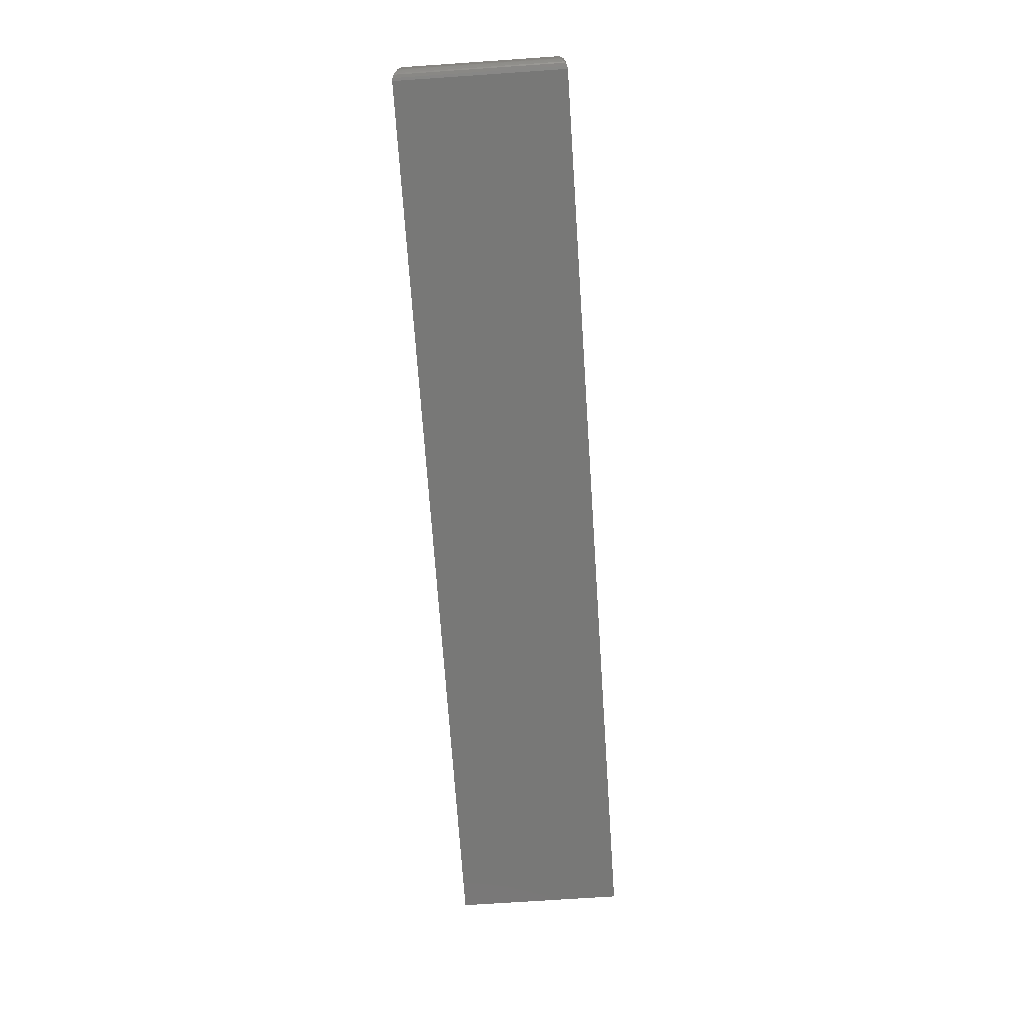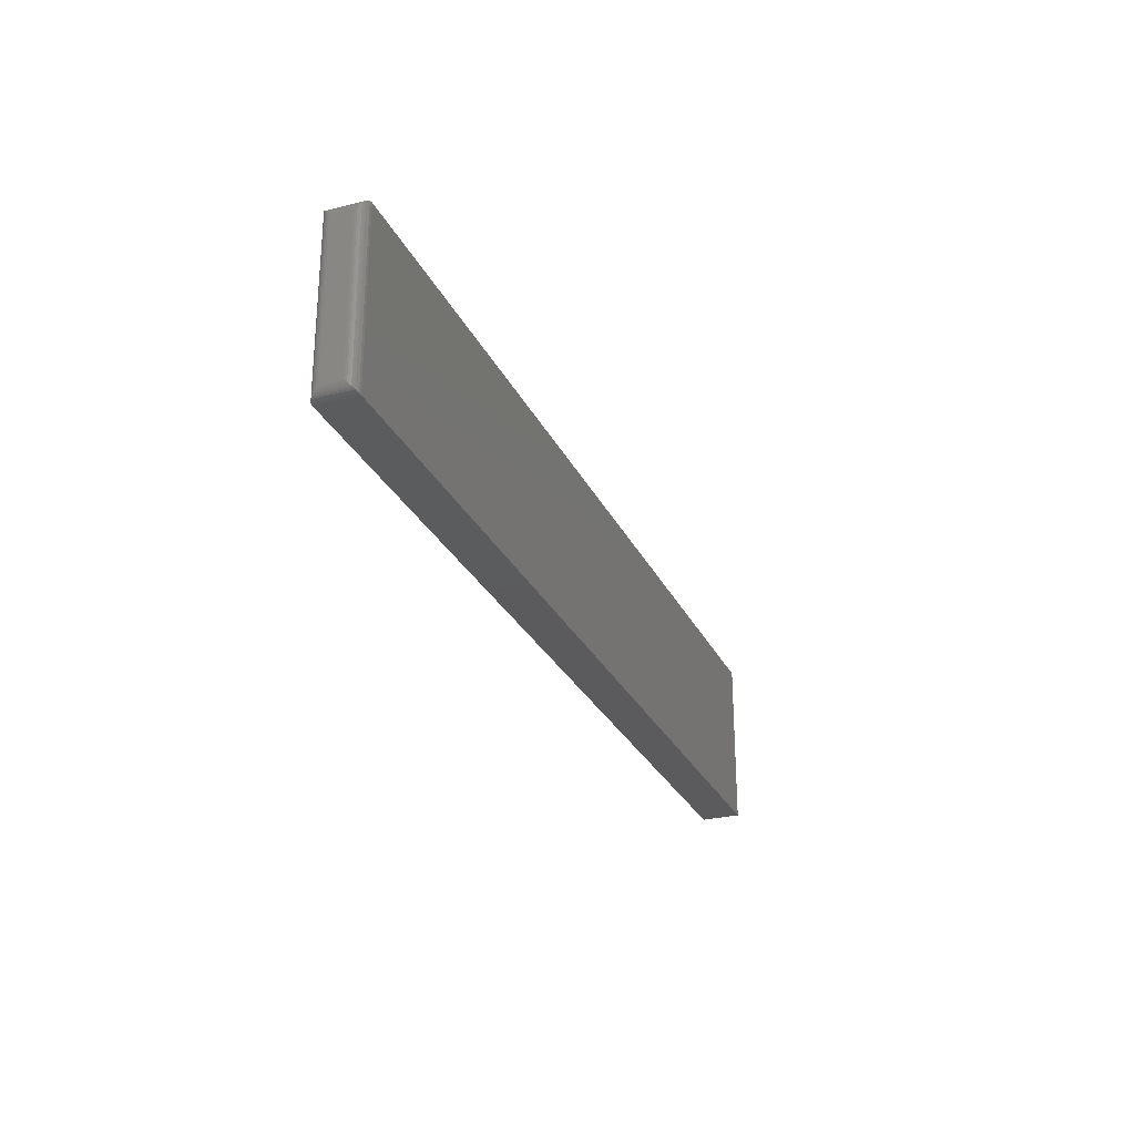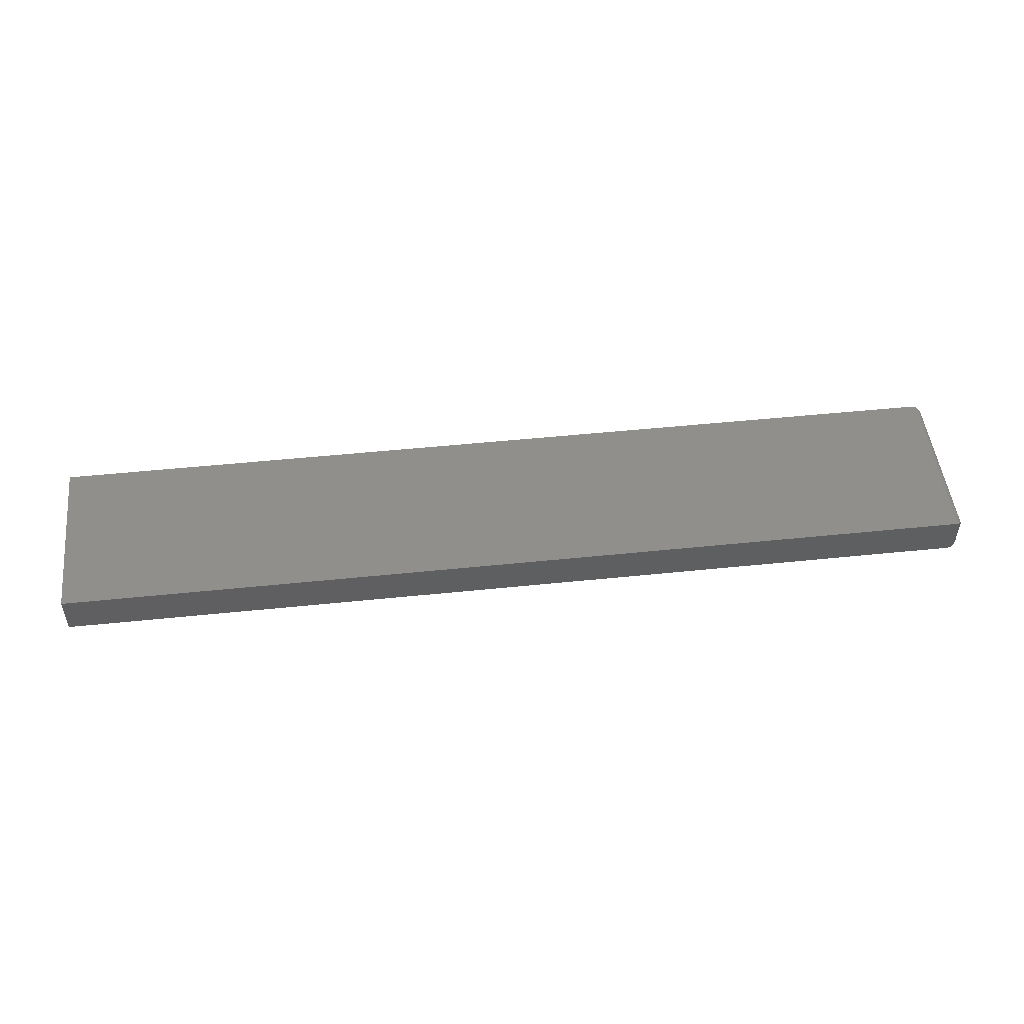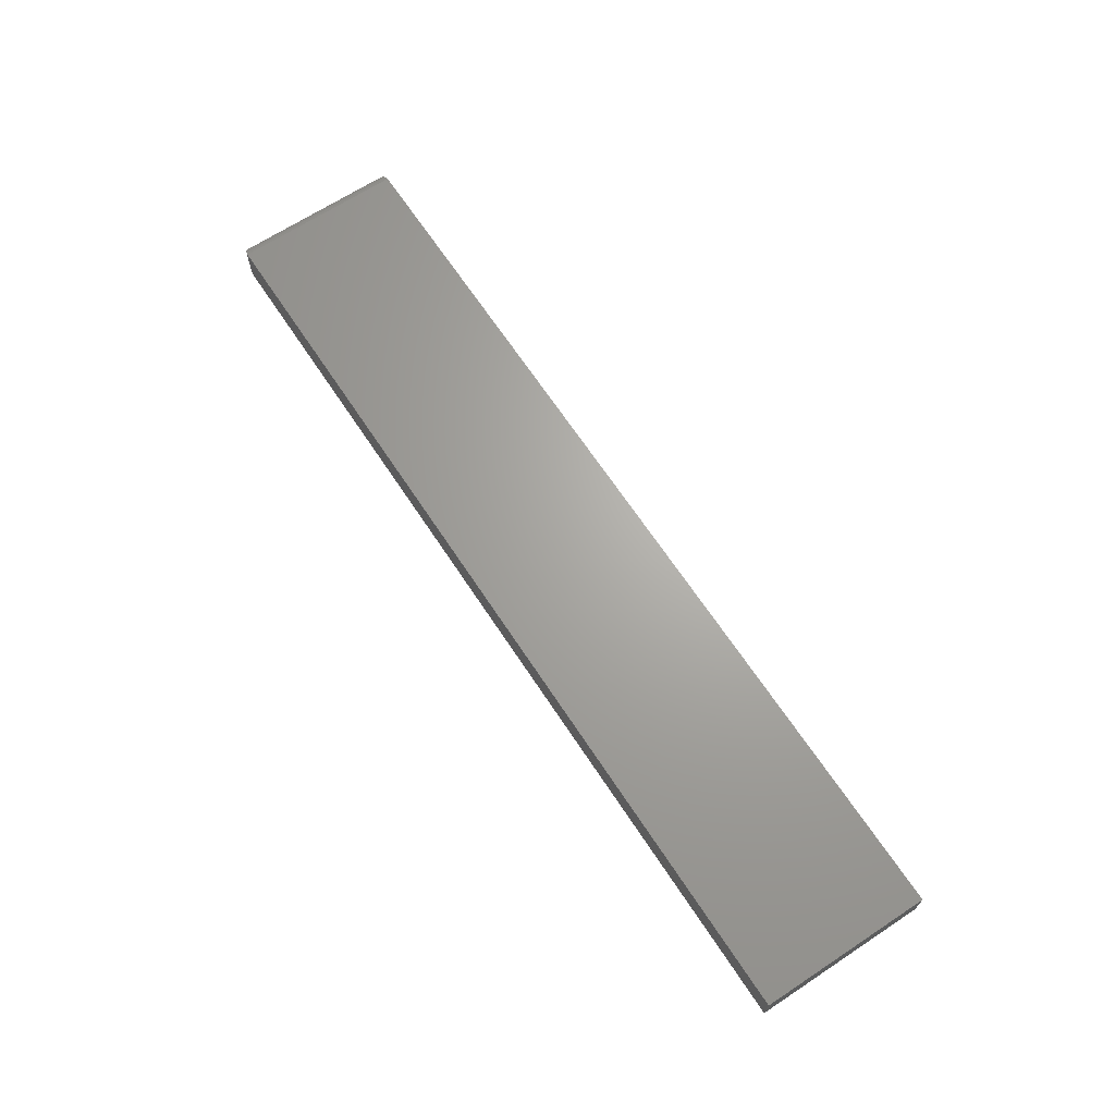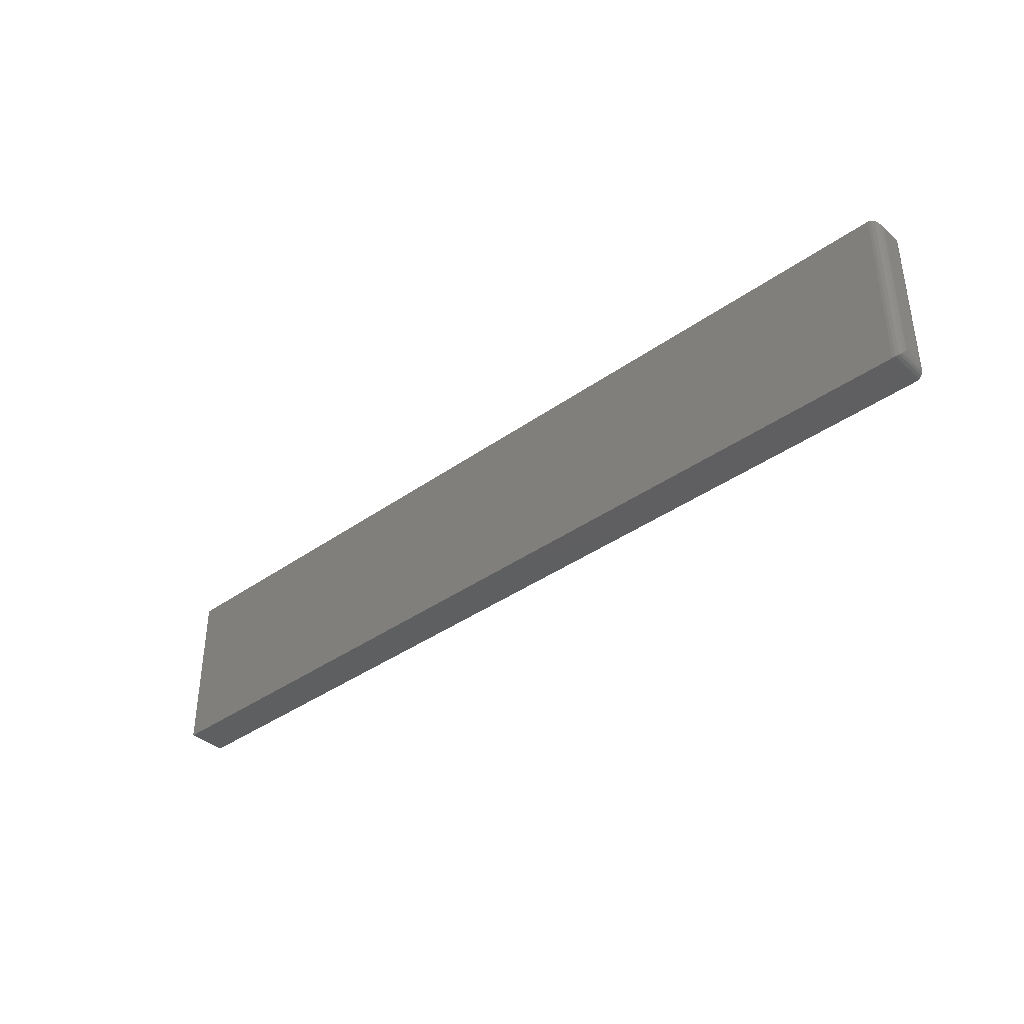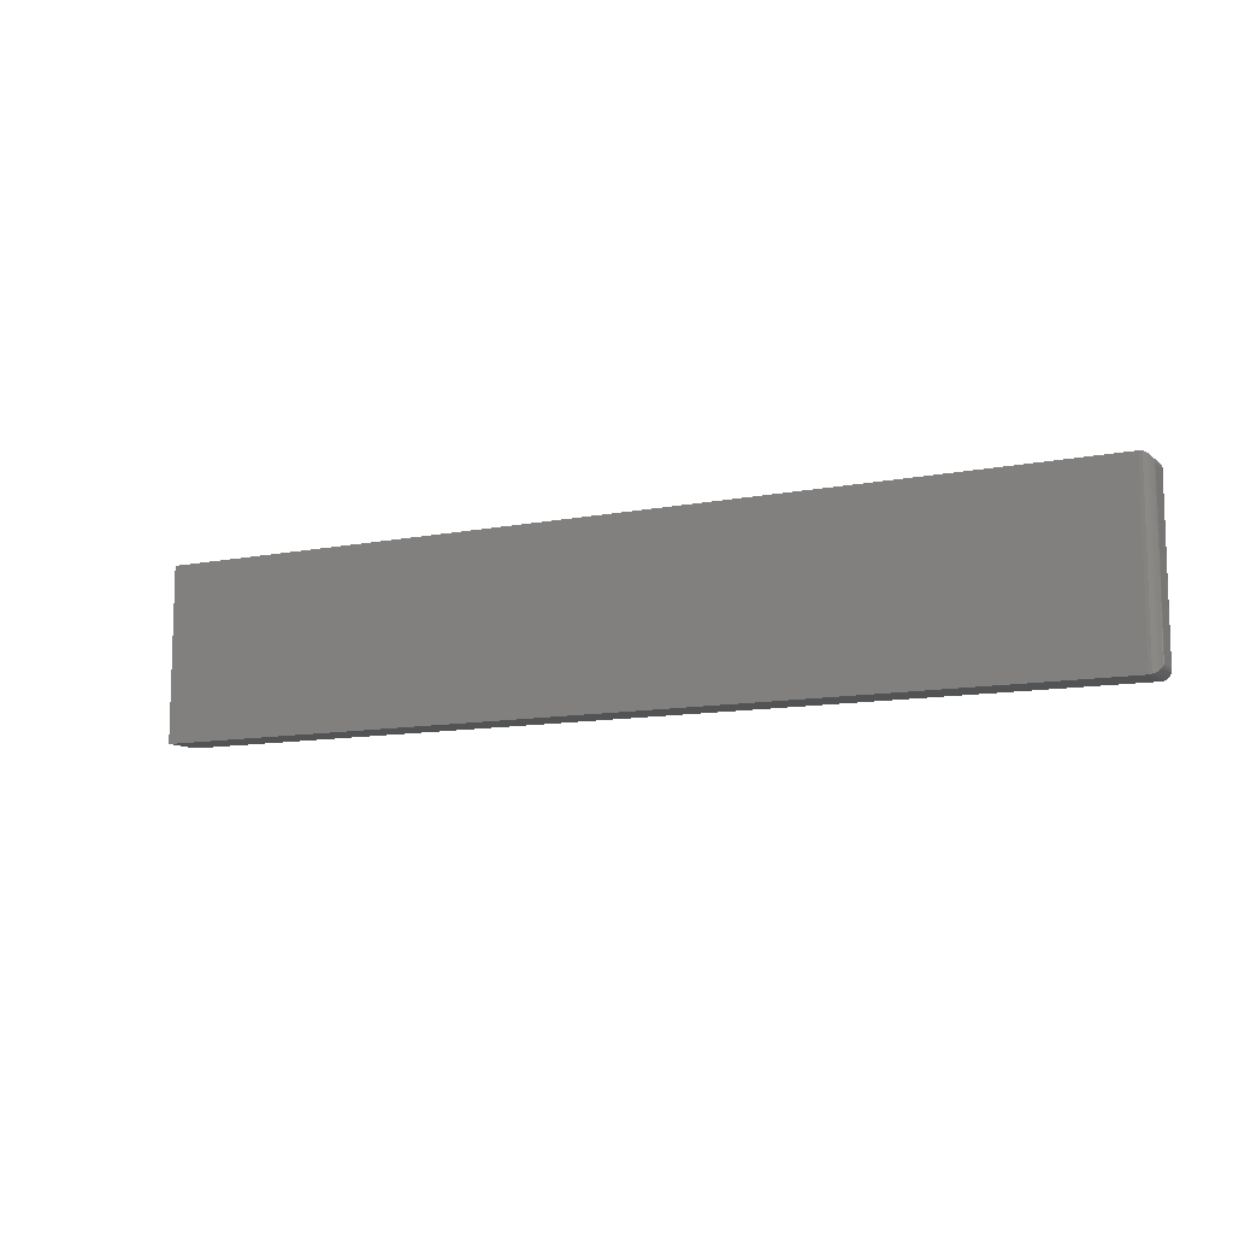
<metadata>
{"format":"stl","ext":"stl","renderer":"f3d","projection":"perspective","resolution":1024,"background":"white","views":[{"elev":-70.6,"azim":93.9,"up":"+Y"},{"elev":-27.3,"azim":111.2,"up":"+Z"},{"elev":49.9,"azim":-6.5,"up":"+Y"},{"elev":66.9,"azim":-123.4,"up":"+Y"},{"elev":-38.3,"azim":42.1,"up":"+Z"},{"elev":-10.1,"azim":28.3,"up":"+Z"}]}
</metadata>
<code>
# stl→obj: 40 verts, 76 faces
v -0.75 -0.02344 0.08594
v -0.75 0.007155 0.08594
v -0.03125 -0.02344 0.08594
v -0.03125 0.007155 0.08594
v -0.75 -0.02344 0.2188
v -0.03125 -0.02344 0.2188
v -0.75 0.007155 0.2188
v -0.03125 0.007155 0.2188
v -0.02344 -0.01562 0.2109
v -0.02344 -0.01562 0.09375
v -0.02344 -0.0006579 0.2109
v -0.02344 -0.0006579 0.09375
v -0.02354 -0.01687 0.2122
v -0.02354 -0.01687 0.09251
v -0.02905 -0.02312 0.2184
v -0.02678 -0.02203 0.08734
v -0.02678 -0.02203 0.2173
v -0.02581 -0.02123 0.08815
v -0.02581 -0.02123 0.2165
v -0.02498 -0.02028 0.08909
v -0.02498 -0.02028 0.2156
v -0.02431 -0.01922 0.09016
v -0.02431 -0.01922 0.2145
v -0.02383 -0.01807 0.0913
v -0.02383 -0.01807 0.2134
v -0.02905 -0.02312 0.08625
v -0.02354 0.0005834 0.0925
v -0.02678 0.005749 0.08734
v -0.02581 0.004945 0.08815
v -0.02498 0.003998 0.08909
v -0.02431 0.002937 0.09016
v -0.02383 0.00179 0.0913
v -0.02905 0.006839 0.08625
v -0.02354 0.0005874 0.2122
v -0.02383 0.00179 0.2134
v -0.02431 0.002937 0.2145
v -0.02498 0.003998 0.2156
v -0.02581 0.004945 0.2165
v -0.02678 0.005749 0.2173
v -0.02905 0.006839 0.2184
f 1 2 3
f 3 2 4
f 5 6 7
f 7 6 8
f 4 2 8
f 8 2 7
f 9 10 11
f 11 10 12
f 1 3 5
f 5 3 6
f 10 13 14
f 10 9 13
f 15 16 17
f 16 18 17
f 17 18 19
f 18 20 19
f 19 20 21
f 20 22 21
f 21 22 23
f 22 24 23
f 23 24 25
f 24 14 25
f 25 14 13
f 6 3 15
f 15 3 26
f 15 26 16
f 12 14 27
f 12 10 14
f 26 28 16
f 28 29 16
f 16 29 18
f 29 30 18
f 18 30 20
f 30 31 20
f 20 31 22
f 31 32 22
f 22 32 24
f 32 27 24
f 24 27 14
f 3 4 26
f 26 4 33
f 26 33 28
f 11 27 34
f 11 12 27
f 27 32 34
f 34 32 35
f 32 31 35
f 35 31 36
f 31 30 36
f 36 30 37
f 30 29 37
f 37 29 38
f 29 28 38
f 38 28 39
f 28 33 39
f 4 8 33
f 33 8 40
f 33 40 39
f 9 34 13
f 9 11 34
f 34 35 13
f 13 35 25
f 35 36 25
f 25 36 23
f 36 37 23
f 23 37 21
f 37 38 21
f 21 38 19
f 38 39 19
f 19 39 17
f 39 40 17
f 8 6 40
f 40 6 15
f 40 15 17
f 7 2 5
f 5 2 1

</code>
